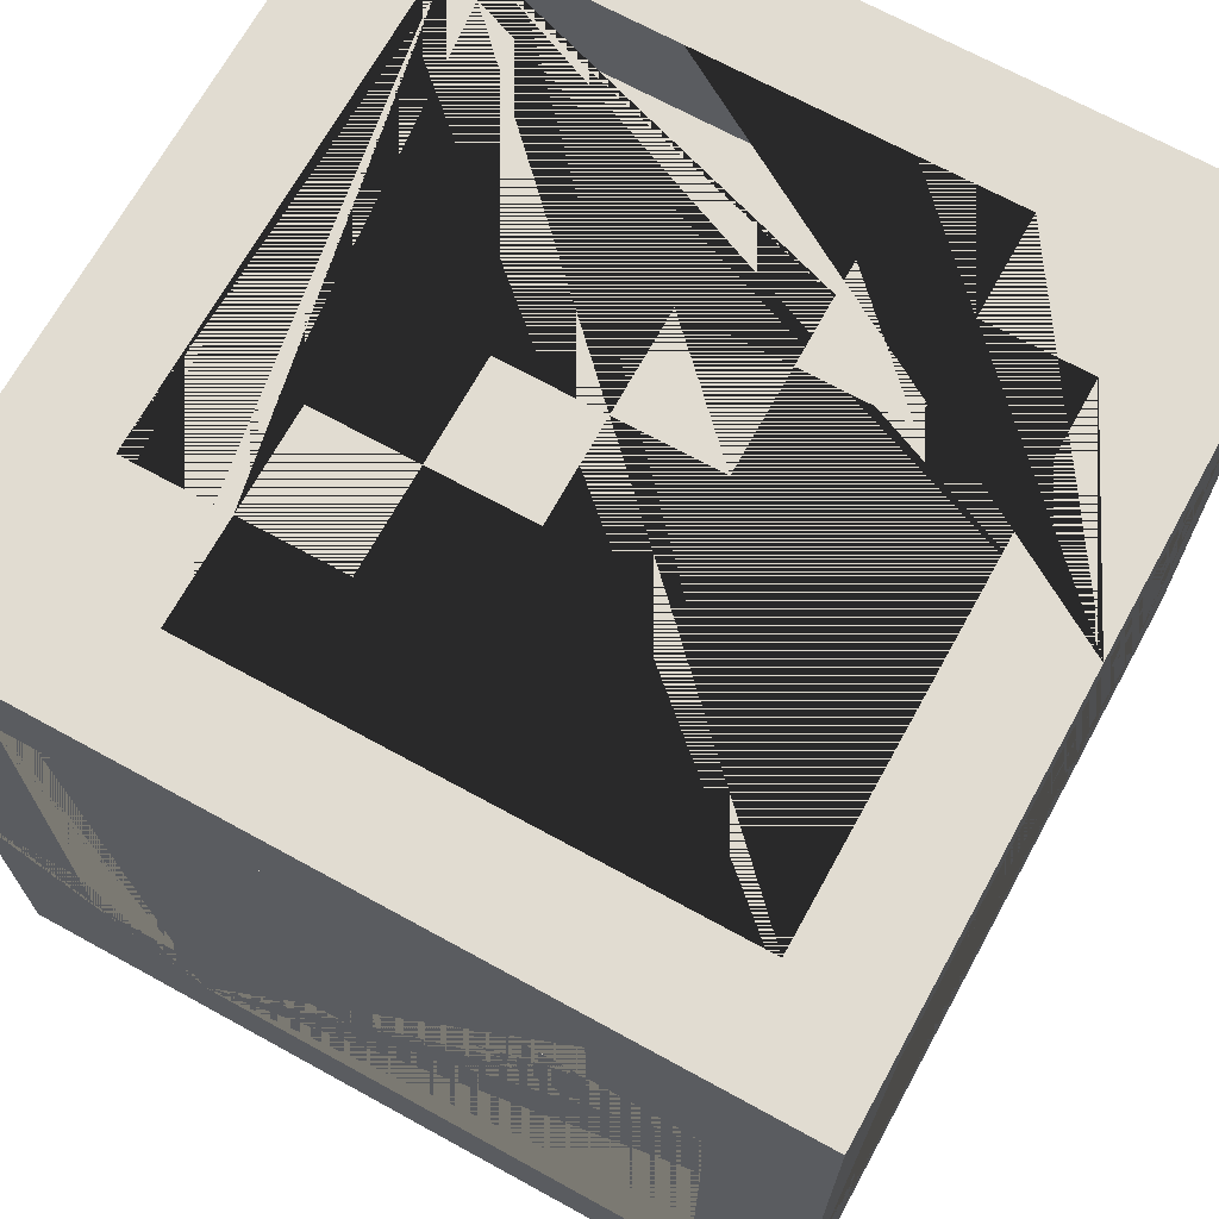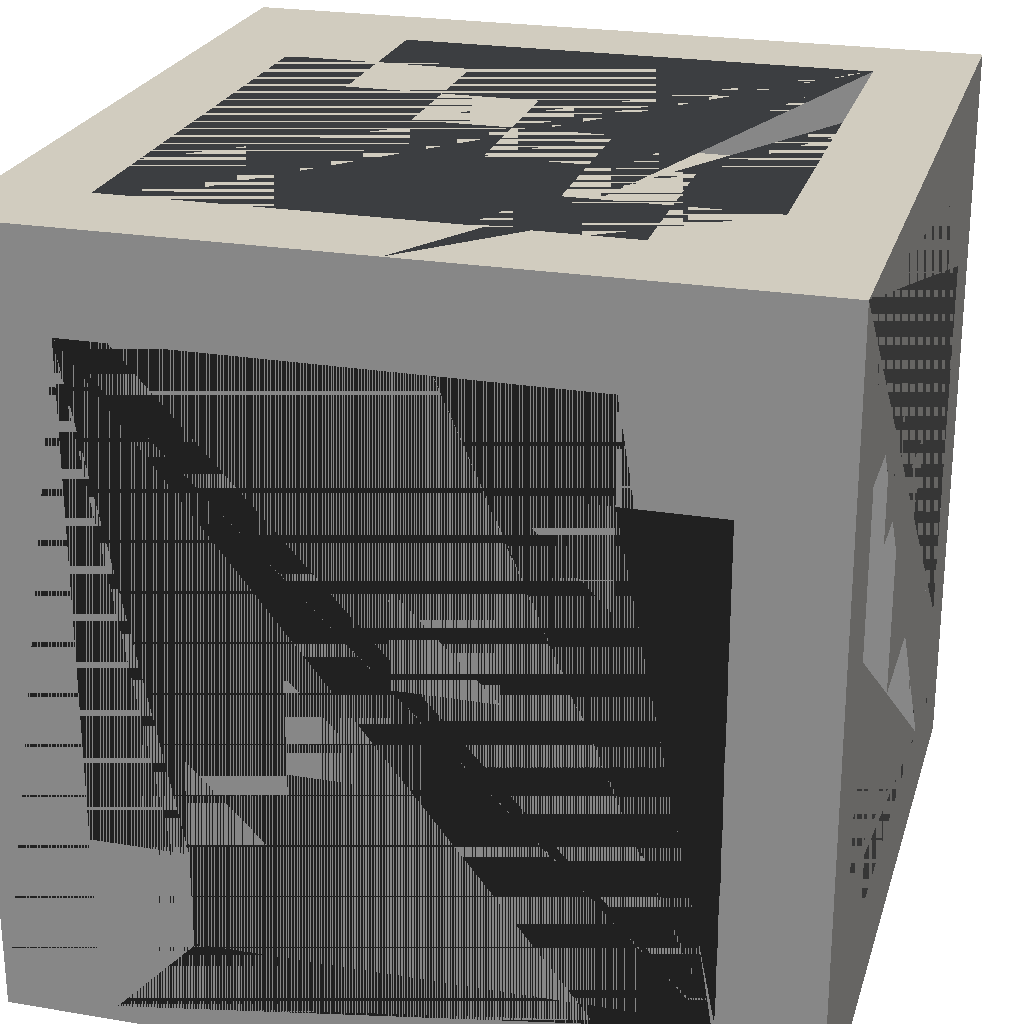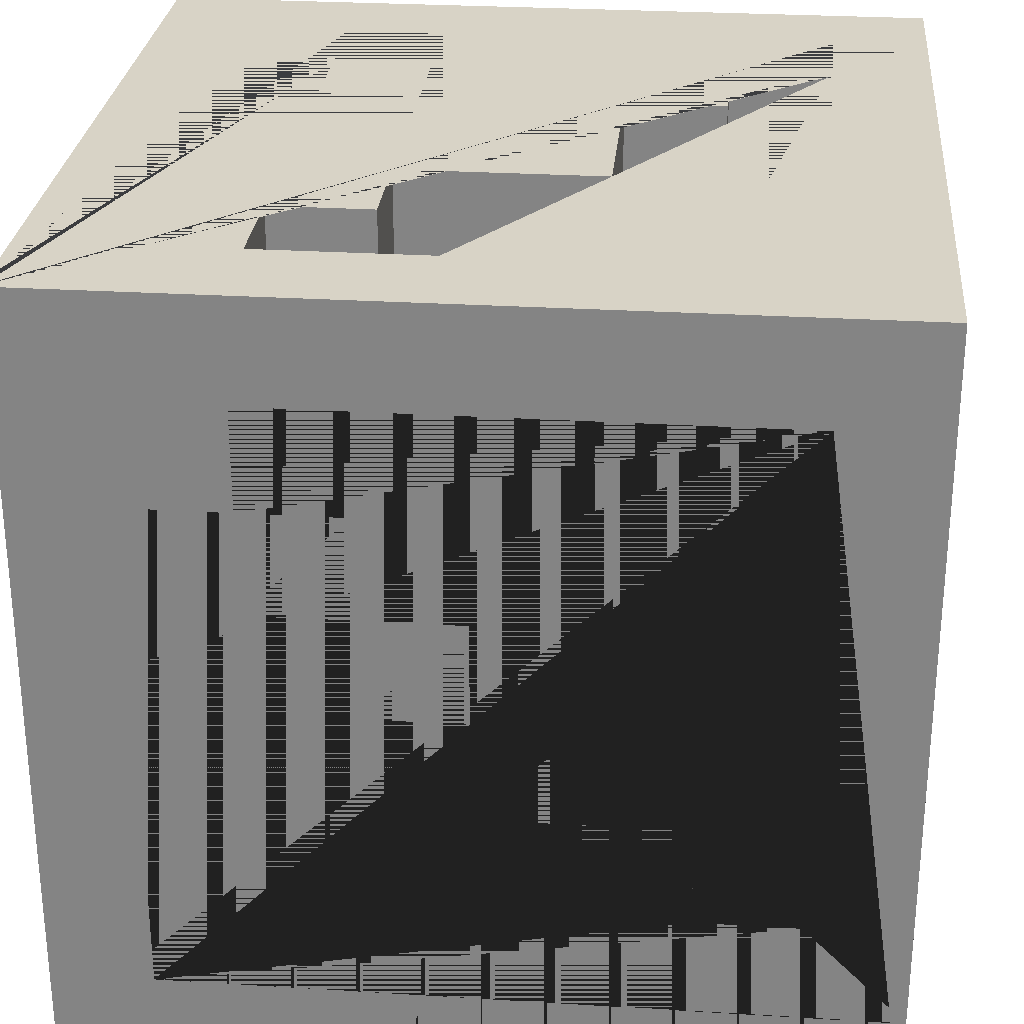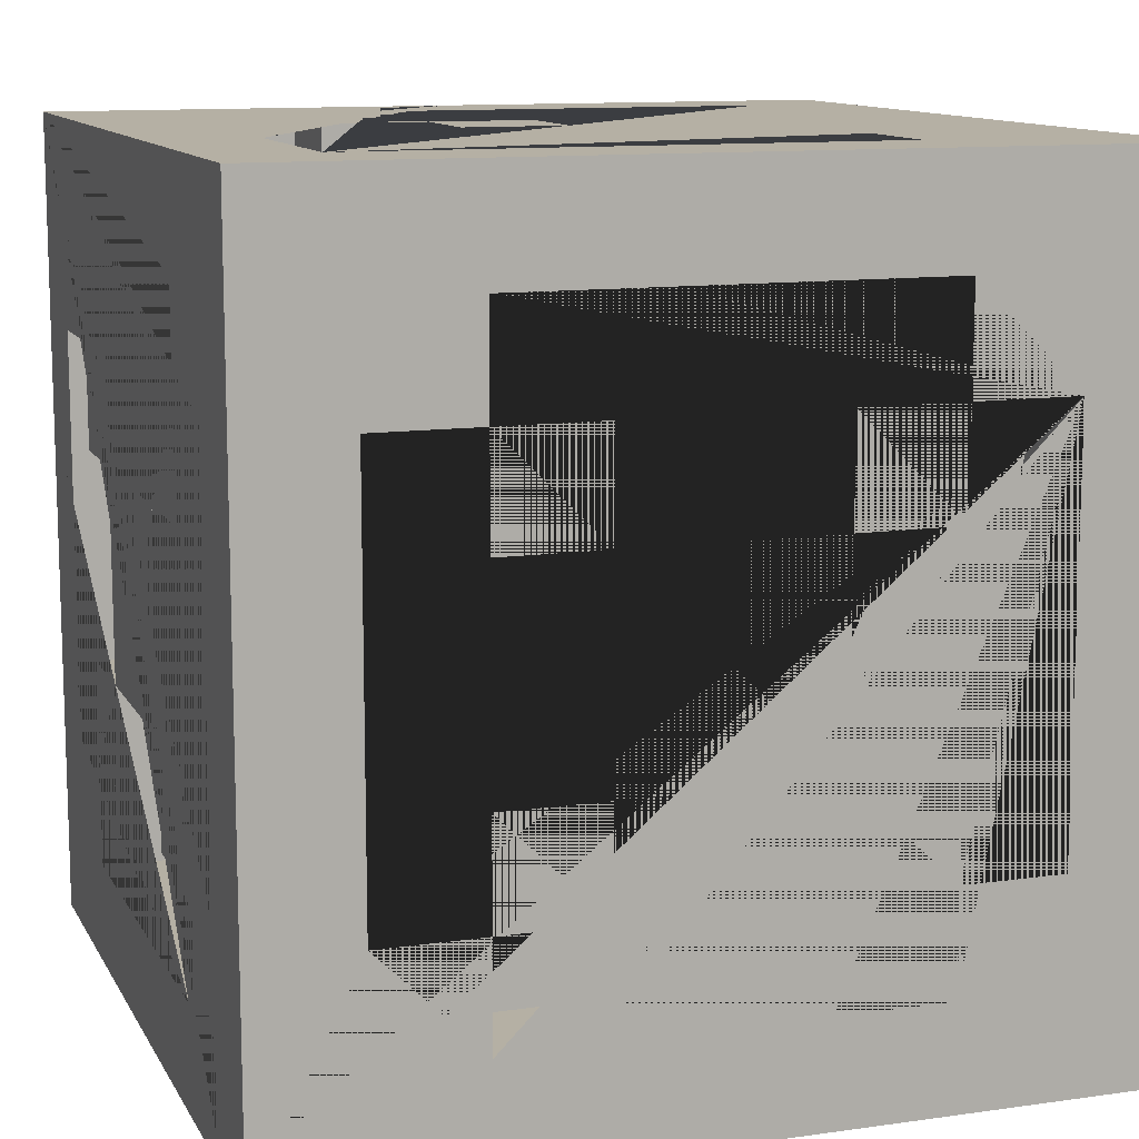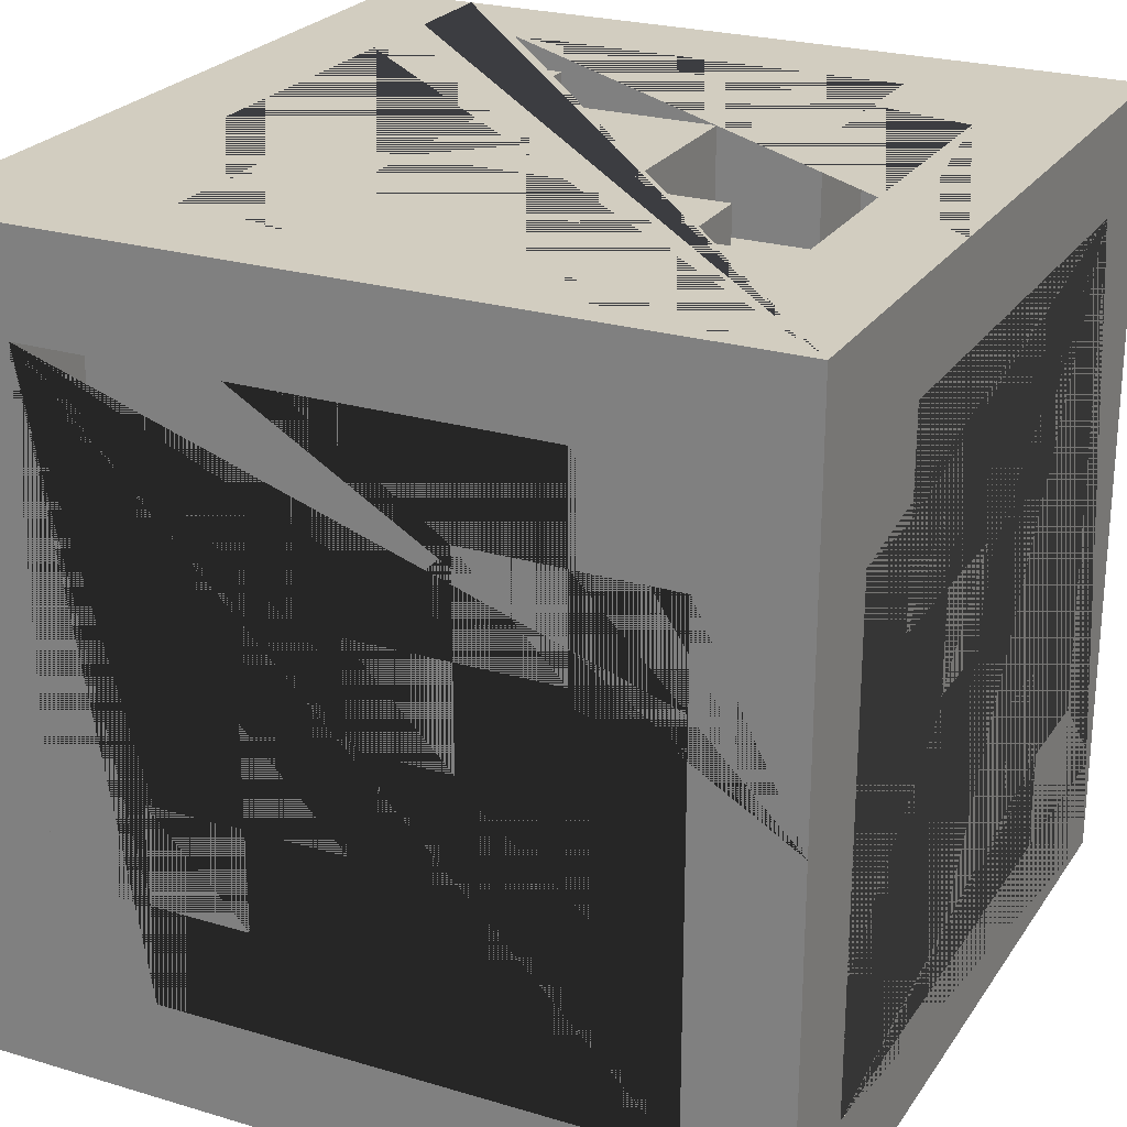
<metadata>
{"format":"obj","ext":"obj","renderer":"f3d","projection":"perspective","resolution":1024,"background":"white","views":[{"elev":69.2,"azim":-151.2,"up":"+Y"},{"elev":24.0,"azim":-74.5,"up":"+Y"},{"elev":27.9,"azim":-84.7,"up":"+Z"},{"elev":11.6,"azim":71.1,"up":"+Y"},{"elev":24.6,"azim":-153.9,"up":"+Z"}]}
</metadata>
<code>
o Box_Big_Box_Big.002
v -0.4104 -0.2811 0.2848
v -0.4104 -0.1811 -0.3152
v -0.4104 -0.08111 -0.2152
v -0.4104 0.01889 -0.01519
v -0.4104 0.01889 -0.1152
v -0.4104 0.1189 0.3848
v -0.4104 0.01889 0.08482
v -0.4104 0.4189 -0.01519
v -0.3104 -0.1811 0.2848
v -0.3104 -0.2811 0.2848
v -0.3104 -0.1811 -0.1152
v -0.3104 -0.1811 -0.3152
v -0.3104 0.01889 -0.01519
v -0.3104 0.1189 -0.01519
v -0.3104 0.2189 0.08482
v -0.2104 -0.2811 0.08482
v -0.2104 -0.2811 -0.2152
v -0.2104 -0.1811 0.2848
v -0.2104 -0.1811 0.3848
v -0.2104 0.2189 0.3848
v -0.2104 0.2189 0.2848
v -0.2104 0.2189 -0.3152
v -0.2104 0.1189 -0.3152
v -0.2104 0.3189 0.1848
v -0.2104 0.4189 0.08482
v -0.1104 0.3189 0.08482
v -0.01037 0.3189 -0.1152
v -0.01037 0.4189 -0.1152
v 0.08963 -0.3811 0.08482
v 0.08963 -0.08111 0.2848
v 0.08963 0.1189 0.2848
v 0.08963 0.2189 0.2848
v 0.08963 0.4189 -0.2152
v 0.1896 -0.3811 0.1848
v 0.1896 -0.1811 0.3848
v 0.1896 -0.2811 -0.4152
v 0.1896 -0.1811 -0.4152
v 0.1896 0.2189 0.3848
v 0.1896 0.3189 0.2848
v 0.1896 0.4189 -0.3152
v 0.2896 -0.3811 0.1848
v 0.2896 -0.1811 0.3848
v 0.2896 -0.1811 -0.4152
v 0.2896 -0.08111 -0.4152
v 0.2896 0.4189 0.2848
v 0.2896 0.3189 -0.2152
v 0.2896 0.4189 -0.2152
v -0.3104 -0.2811 0.1848
v -0.3104 -0.2811 -0.4152
v -0.3104 0.2189 0.3848
v -0.3104 0.4189 0.08482
v -0.3104 0.4189 -0.3152
v -0.2104 -0.3811 -0.3152
v -0.2104 0.3189 0.3848
v -0.2104 0.3189 0.2848
v -0.2104 0.2189 -0.4152
v -0.2104 0.3189 -0.4152
v -0.1104 -0.3811 0.1848
v -0.1104 -0.3811 -0.2152
v -0.1104 -0.2811 -0.1152
v -0.1104 -0.2811 -0.2152
v -0.1104 0.2189 0.2848
v -0.1104 0.1189 -0.4152
v -0.1104 0.2189 -0.3152
v -0.1104 0.2189 -0.4152
v -0.01037 0.4189 0.08482
v 0.08963 -0.2811 0.08482
v 0.08963 -0.08111 0.3848
v 0.1896 -0.2811 0.08482
v 0.1896 -0.2811 -0.2152
v 0.1896 -0.1811 -0.3152
v 0.1896 -0.08111 -0.3152
v 0.1896 -0.08111 -0.4152
v 0.1896 0.2189 0.2848
v 0.1896 0.3189 -0.1152
v 0.2896 -0.1811 0.08482
v 0.2896 -0.2811 -0.2152
v 0.2896 -0.08111 0.1848
v 0.2896 0.2189 -0.1152
v 0.3896 -0.3811 -0.4152
v 0.3896 -0.2811 -0.2152
v 0.3896 -0.08111 0.1848
v 0.3896 0.2189 0.08482
v 0.3896 0.1189 -0.2152
v 0.3896 0.2189 -0.1152
v 0.3896 0.3189 0.1848
v 0.3896 0.4189 0.3848
v -0.3104 -0.1811 0.3848
v -0.4104 -0.3811 0.3848
v -0.4104 0.4189 0.3848
v -0.2104 0.1189 0.3848
v -0.1104 0.2189 0.3848
v 0.08963 -0.3811 0.3848
v 0.08963 0.1189 0.3848
v 0.1896 -0.2811 0.3848
v 0.08963 -0.1811 0.3848
v 0.2896 -0.2811 0.3848
v 0.2896 0.2189 0.3848
v 0.3896 -0.3811 0.3848
v -0.2104 0.1189 0.2848
v -0.1104 -0.1811 0.2848
v -0.2104 -0.2811 0.2848
v 0.08963 -0.1811 0.2848
v 0.1896 -0.1811 0.2848
v 0.2896 0.2189 0.2848
v -0.3104 0.1189 0.1848
v -0.4104 0.1189 0.1848
v -0.2104 -0.2811 0.1848
v -0.2104 -0.3811 0.1848
v -0.1104 -0.2811 0.1848
v -0.1104 0.3189 0.1848
v -0.2104 0.4189 0.1848
v 0.08963 -0.3811 0.1848
v 0.3896 -0.1811 0.1848
v 0.2896 -0.1811 0.1848
v -0.3104 0.01889 0.08482
v -0.1104 0.4189 0.08482
v 0.3896 -0.08111 0.08482
v -0.4104 -0.08111 -0.01519
v 0.08963 0.3189 -0.01519
v -0.01037 0.3189 -0.01519
v 0.08963 0.4189 -0.01519
v -0.1104 -0.3811 -0.1152
v -0.2104 -0.2811 -0.1152
v -0.2104 -0.3811 -0.1152
v 0.1896 -0.3811 -0.1152
v 0.08963 -0.3811 -0.1152
v 0.1896 -0.2811 -0.1152
v 0.1896 0.4189 -0.1152
v 0.3896 -0.1811 -0.1152
v 0.3896 0.1189 -0.1152
v -0.4104 -0.2811 -0.2152
v 0.1896 -0.3811 -0.2152
v 0.1896 0.3189 -0.2152
v 0.3896 0.3189 -0.2152
v -0.3104 0.01889 -0.3152
v 0.1896 -0.2811 -0.3152
v 0.3896 -0.1811 -0.3152
v 0.2896 -0.1811 -0.3152
v 0.2896 0.2189 -0.3152
v 0.3896 0.2189 -0.3152
v -0.3104 0.2189 0.2848
v 0.08963 -0.3811 0.2848
v 0.1896 -0.3811 0.2848
v 0.1896 -0.2811 0.2848
v 0.2896 -0.1811 0.2848
v 0.3896 -0.1811 0.2848
v 0.3896 0.2189 0.2848
v -0.4104 0.3189 0.1848
v -0.3104 -0.3811 0.1848
v -0.3104 0.4189 0.1848
v 0.1896 -0.2811 0.1848
v 0.2896 -0.2811 0.1848
v 0.2896 0.2189 0.1848
v 0.3896 0.2189 0.1848
v -0.4104 0.1189 0.08482
v -0.3104 0.1189 0.08482
v -0.1104 -0.3811 0.08482
v 0.1896 -0.3811 0.08482
v 0.2896 -0.08111 0.08482
v 0.2896 0.1189 0.08482
v 0.2896 0.2189 0.08482
v -0.1104 0.3189 -0.01519
v -0.3104 0.01889 -0.1152
v 0.08963 -0.2811 -0.1152
v 0.08963 0.3189 -0.1152
v 0.08963 0.4189 -0.1152
v 0.2896 -0.08111 -0.1152
v -0.3104 -0.1811 -0.2152
v -0.3104 -0.08111 -0.2152
v 0.08963 -0.3811 -0.2152
v 0.1896 0.4189 -0.2152
v 0.2896 -0.1811 -0.2152
v 0.3896 -0.1811 -0.2152
v 0.2896 0.2189 -0.2152
v -0.3104 0.2189 -0.3152
v -0.1104 0.01889 -0.3152
v -0.1104 0.1189 -0.3152
v -0.01037 -0.08111 -0.3152
v 0.08963 -0.1811 -0.3152
v 0.08963 0.01889 -0.3152
v 0.1896 0.3189 -0.3152
v -0.01037 0.1189 -0.4152
v 0.08963 0.01889 -0.4152
v 0.3896 -0.08111 -0.4152
v -0.2104 -0.3811 0.2848
v -0.2104 -0.3811 0.3848
v 0.2896 -0.3811 0.3848
v 0.3896 -0.3811 0.1848
v -0.2104 -0.3811 0.08482
v -0.3104 -0.3811 -0.2152
v -0.2104 -0.3811 -0.2152
v 0.2896 -0.3811 -0.2152
v -0.4104 -0.3811 -0.3152
v 0.1896 -0.3811 -0.3152
v -0.4104 -0.3811 -0.4152
v 0.08963 -0.3811 -0.4152
v 0.08963 -0.2811 0.1848
v -0.3104 -0.2811 0.08482
v -0.1104 -0.2811 0.08482
v 0.08963 -0.2811 -0.2152
v -0.2104 -0.2811 -0.3152
v -0.1104 -0.2811 -0.3152
v -0.1104 -0.1811 0.3848
v 0.3896 -0.1811 0.08482
v -0.4104 -0.1811 -0.2152
v -0.4104 -0.1811 -0.1152
v 0.2896 -0.1811 -0.1152
v 0.08963 -0.1811 -0.4152
v -0.1104 -0.08111 0.2848
v -0.1104 -0.08111 0.3848
v -0.4104 -0.08111 -0.1152
v -0.3104 -0.08111 -0.01519
v 0.3896 -0.08111 -0.1152
v -0.01037 -0.08111 -0.4152
v 0.08963 -0.08111 -0.3152
v 0.08963 -0.08111 -0.4152
v -0.1104 0.01889 -0.4152
v -0.01037 0.01889 -0.4152
v 0.1896 0.1189 0.3848
v 0.1896 0.1189 0.2848
v 0.3896 0.1189 0.1848
v 0.2896 0.1189 0.1848
v 0.2896 0.1189 -0.2152
v 0.2896 0.1189 -0.1152
v -0.2104 0.1189 -0.4152
v -0.4104 0.2189 0.2848
v -0.3104 0.2189 -0.4152
v 0.1896 0.3189 0.3848
v -0.3104 0.3189 0.1848
v -0.4104 0.3189 -0.3152
v 0.2896 0.3189 -0.3152
v 0.2896 0.3189 -0.4152
v -0.2104 -0.2811 0.3848
v 0.3896 -0.2811 0.1848
v -0.3104 -0.2811 -0.2152
v -0.3104 -0.2811 -0.3152
v -0.2104 -0.08111 0.3848
v -0.2104 -0.08111 0.2848
v 0.1896 -0.08111 0.3848
v 0.1896 -0.08111 0.2848
v -0.3104 -0.08111 -0.1152
v 0.2896 -0.08111 -0.2152
v 0.3896 -0.08111 -0.2152
v -0.01037 0.01889 -0.3152
v -0.1104 0.1189 0.3848
v -0.1104 0.1189 0.2848
v -0.4104 0.1189 -0.01519
v 0.3896 0.1189 0.08482
v -0.01037 0.1189 -0.3152
v 0.08963 0.2189 0.3848
v -0.4104 0.2189 0.1848
v -0.3104 0.2189 0.1848
v -0.4104 0.2189 0.08482
v 0.3896 0.2189 -0.2152
v 0.2896 0.3189 0.2848
v 0.2896 0.3189 0.1848
v -0.2104 0.3189 0.08482
v -0.01037 0.3189 0.08482
v 0.08963 0.3189 -0.2152
v -0.3104 0.3189 -0.3152
v -0.2104 0.3189 -0.3152
v -0.2104 0.4189 0.2848
v 0.1896 0.4189 0.3848
v 0.08963 0.4189 0.2848
v -0.1104 0.4189 0.1848
v -0.1104 0.4189 -0.01519
v -0.01037 0.4189 -0.01519
v -0.4104 0.4189 -0.4152
v 0.3896 0.4189 -0.4152
f 254 156 107 252
f 201 70 133 171
f 137 203 202 53 195
f 1 227 142 9 10
f 57 233 232 182 262
f 199 10 9 142 253 106 157 116 13 213 242 11 169 236
f 217 209 180 216
f 201 171 127 165
f 249 118 214 131
f 26 117 266 111
f 13 4 119 213
f 129 167 166 75
f 174 244 214 130
f 67 200 158 29
f 101 204 19 18
f 174 173 77 81
f 63 183 219 218
f 21 55 54 20
f 53 202 17 192
f 221 74 38 220
f 3 206 207 212
f 5 212 119 4
f 39 55 21 62 247 31 32 74
f 1 132 194 89 6 90 8 269 196 231 149 252 227
f 203 137 36 49 237
f 24 112 263 55
f 5 164 242 212
f 37 73 72 71
f 39 74 38 229
f 63 178 23 226
f 104 103 30 210 101 18 102 145
f 105 146 42 98
f 249 131 225 161
f 44 43 139 140 232 233
f 240 241 30 68
f 165 60 61 17 202 203 137 70 201
f 157 14 248 156
f 45 265 264 87 270 269 8 51 52 40 172 47
f 39 229 54 55
f 257 256 45 47 46
f 8 90 264 265 263 112 151 51
f 199 48 150 191 236
f 3 170 169 206
f 28 27 121 268
f 168 243 173 139 140 175 224 225
f 219 184 217 215
f 211 210 239 238
f 127 165 67 29
f 76 115 153 77 173 208 168 160
f 235 81 77 153
f 105 98 38 74
f 239 18 19 238
f 101 210 211 204
f 17 192 125 124
f 17 236 191 192
f 30 103 96 68
f 143 93 187 186
f 66 117 26 259
f 122 167 28 268
f 67 29 113 198
f 157 106 107 156
f 86 257 46 135
f 217 73 37 209
f 242 170 3 212
f 200 16 108 48 199 236 17 124 60
f 141 138 174 81 235 189 80 185 270 87 99 147 148 155 86 135 255
f 84 131 225 224
f 166 167 122 120
f 14 157 15 253 230 261 176 136 12 169 170 242 164 13
f 217 184 181 216
f 40 182 134 172
f 176 22 23 178 177 245 179 216 180 71 137 203 237 136
f 139 43 37 71
f 254 15 157 156
f 261 231 2 12 136 176
f 77 70 133 193
f 169 11 207 206
f 141 255 175 140
f 242 213 119 212
f 267 268 121 163
f 121 268 66 259
f 214 244 243 168
f 102 145 144 143 186
f 115 114 235 153
f 174 130 208 173
f 82 118 160 78
f 47 172 134 46
f 145 102 108 110 200 67 198 152
f 56 65 63 226
f 85 255 175 79
f 257 154 162 161 225 79 175 46
f 72 73 217 216
f 104 35 96 103
f 247 62 92 246
f 147 146 105 148
f 105 74 221 31 30 241 104 146
f 13 164 5 4
f 95 234 19 88 6 89 187 93 188 97
f 242 212 207 11
f 66 268 267 117
f 152 198 113 34
f 63 65 64 178
f 63 218 177 178
f 214 168 208 130
f 64 65 56 22
f 102 18 19 234
f 110 108 109 58
f 30 68 211 210
f 153 152 69 67 165 128 70 77
f 168 225 131 214
f 19 18 9 88
f 36 197 196 269 270 185 44 233 57 56 228 49
f 159 69 152 34
f 159 34 113 29
f 174 138 139 173
f 266 112 24 111
f 33 260 166 167
f 90 6 88 50 20 54 229 38 98 42 35 95 97 188 99 87 264
f 43 44 185 80 197 36 37
f 257 86 155 154
f 16 200 158 190
f 135 46 175 255
f 265 45 256 39 55 263
f 25 117 26 258
f 92 62 21 20
f 235 114 147 99 189
f 189 99 188 93 143 144 34 41 193 133 195 53 192 191 150 109 186 187 89 194 196 197 80
f 13 116 7 4
f 253 142 227 252
f 266 117 25 112
f 59 123 125 192
f 253 15 254 252
f 129 172 33 167
f 138 141 140 139
f 104 145 95 35
f 155 83 162 154
f 133 70 128 126
f 181 184 219 245
f 149 230 253 252
f 42 146 104 35
f 128 165 127 126
f 160 118 205 76
f 67 69 159 29
f 247 246 91 100
f 262 182 232 140 139 71 72 216 181 245 250 178 64 22
f 21 20 50 142
f 151 112 24 230
f 60 165 127 123
f 158 200 110 58
f 217 216 179 215
f 84 255 85 131
f 56 226 23 22
f 219 183 250 245
f 231 196 194 132 206 2
f 52 261 262 182 40
f 205 114 115 76
f 94 246 211 68
f 37 71 180 209
f 205 118 82 114
f 137 195 133 70
f 38 74 32 251
f 250 183 63 178
f 160 161 223 154 105 146 115 78
f 152 153 41 34
f 169 206 132 236
f 59 61 60 123
f 85 79 225 131
f 152 34 144 145
f 249 83 155 222
f 267 163 26 117
f 94 31 247 246
f 123 127 29 158
f 37 36 137 71
f 28 167 166 27
f 82 78 115 114
f 134 172 129 75
f 30 31 94 68
f 109 108 102 186
f 147 114 115 146
f 243 244 174 173
f 158 58 109 190
f 118 160 168 214
f 122 268 121 120
f 46 134 75 166 120 121 259 26 111 24 55 39 256 257
f 95 145 102 234
f 48 108 109 150
f 10 199 236 132 1
f 9 142 50 88
f 17 61 59 192
f 16 190 109 108
f 249 161 160 118
f 51 151 230 261 52
f 219 245 177 218
f 247 100 21 142 9 18 239 210
f 123 158 200 60
f 21 100 91 20
f 56 22 176 228
f 56 57 262 22
f 249 222 223 161
f 169 12 2 206
f 155 154 223 222
f 211 238 19 204
f 92 20 91 246
f 175 255 84 224
f 104 241 240 35
f 230 24 258 26 163 121 27 166 260 134 182 262 261
f 162 83 249 161
f 60 124 125 123
f 240 68 96 35
f 38 251 94 220
f 221 220 94 31
f 155 148 105 154
f 32 31 94 251
f 49 228 176 136 237
f 248 4 7 156
f 219 215 179 245
f 133 126 127 171
f 253 252 107 106
f 25 258 24 112
f 247 210 211 246
f 248 14 13 4
f 33 172 134 260
f 157 156 7 116
f 230 149 231 261
f 193 41 153 77

</code>
